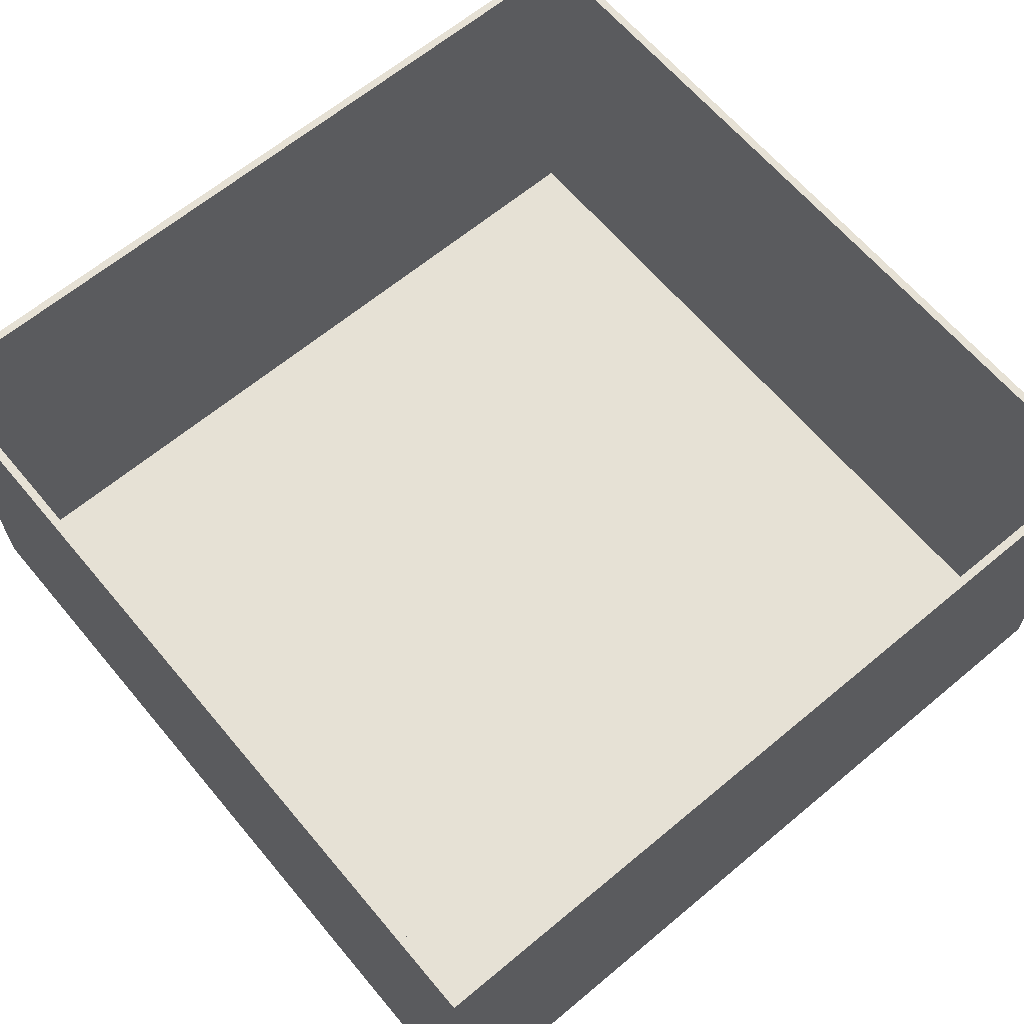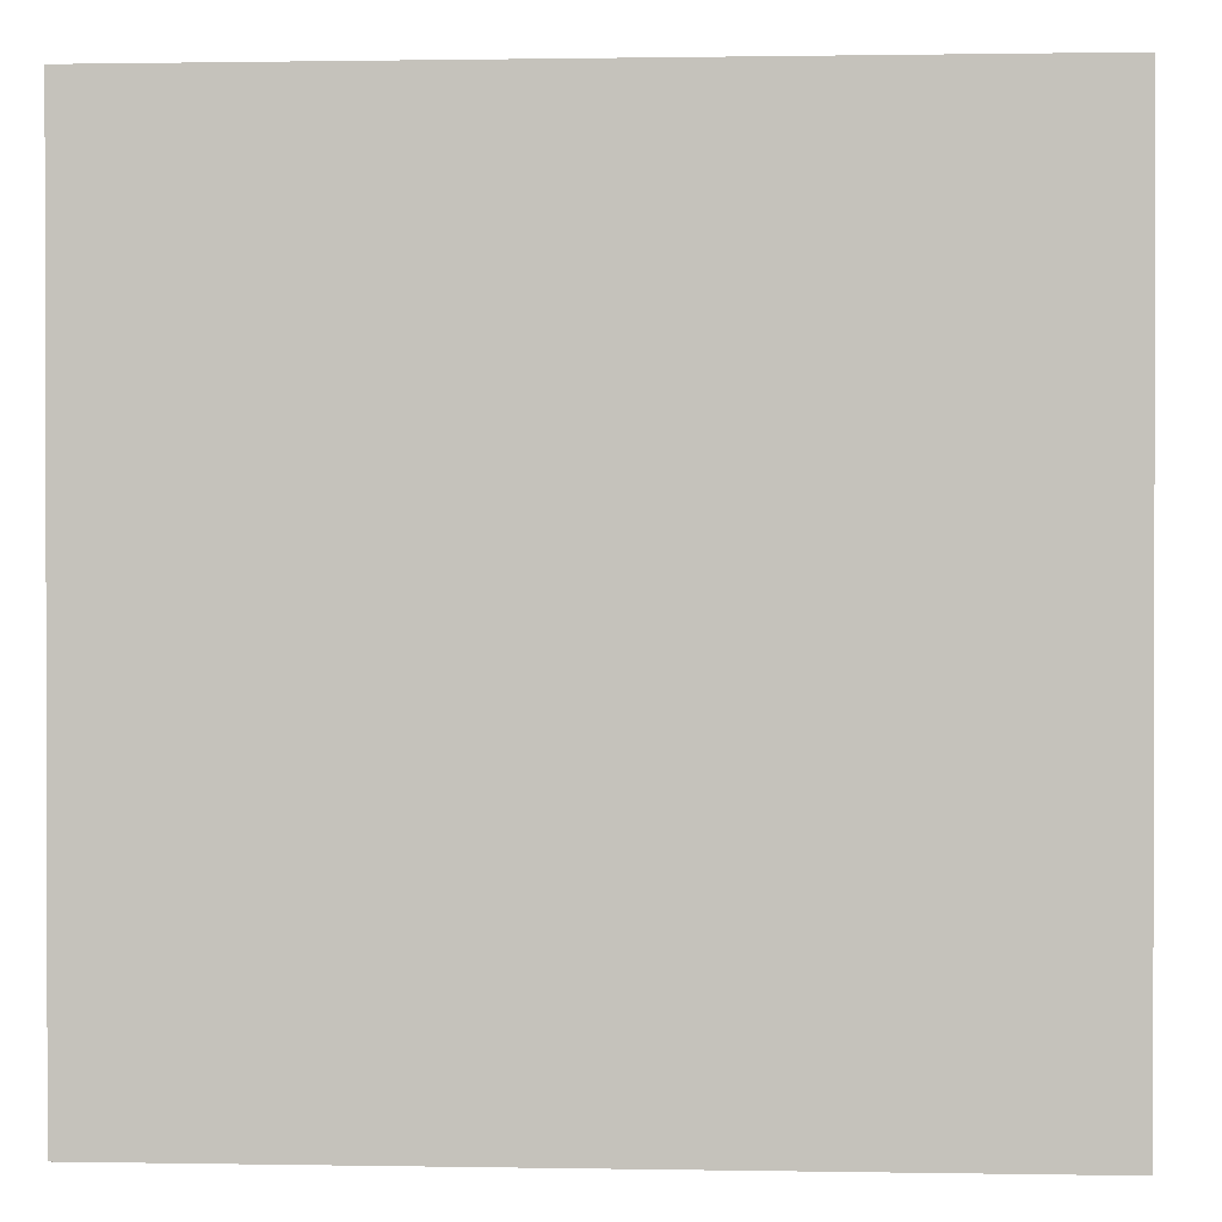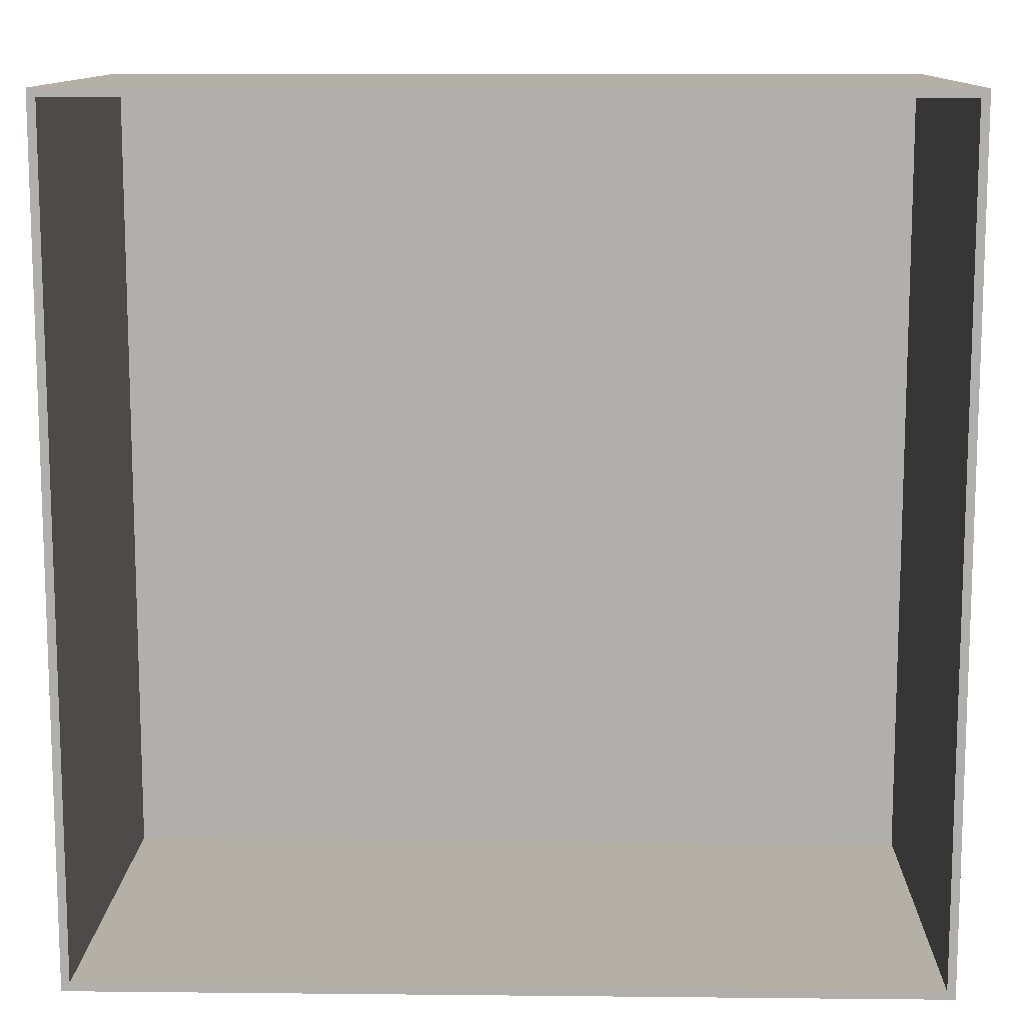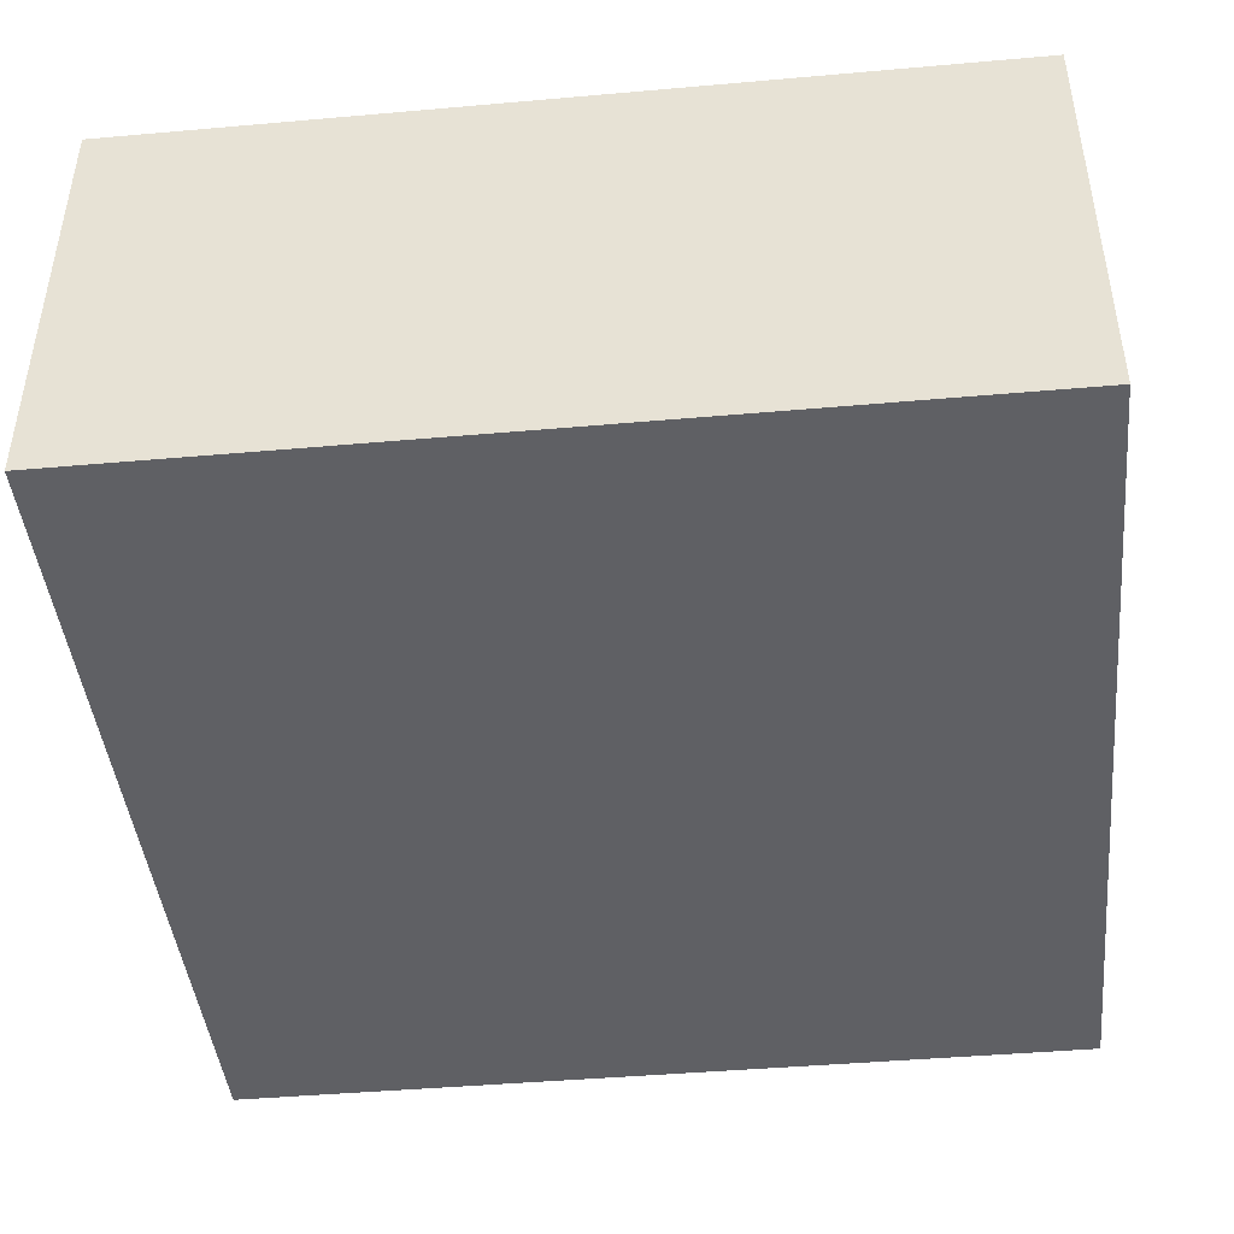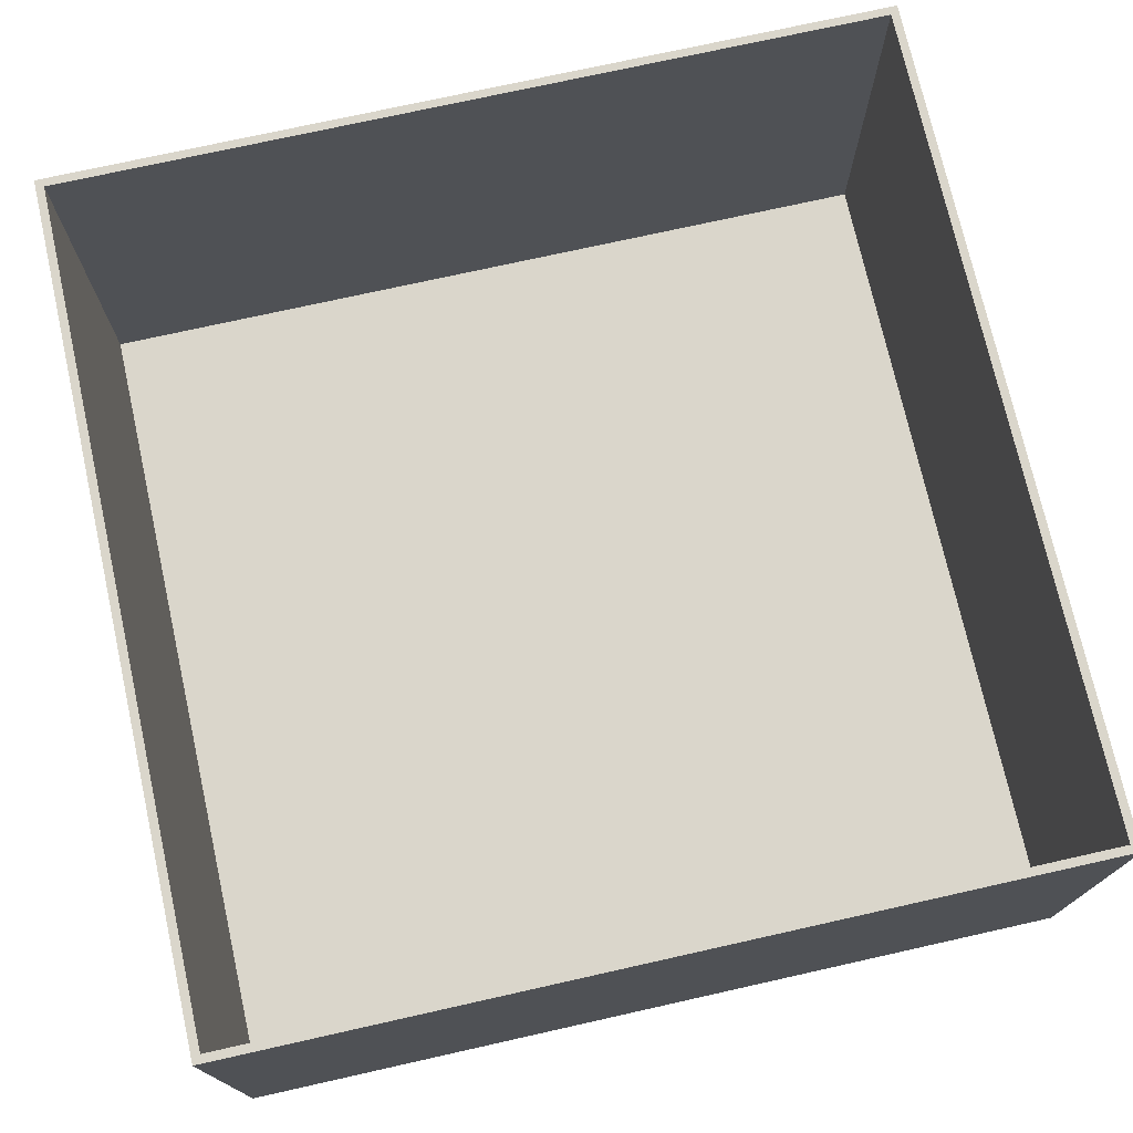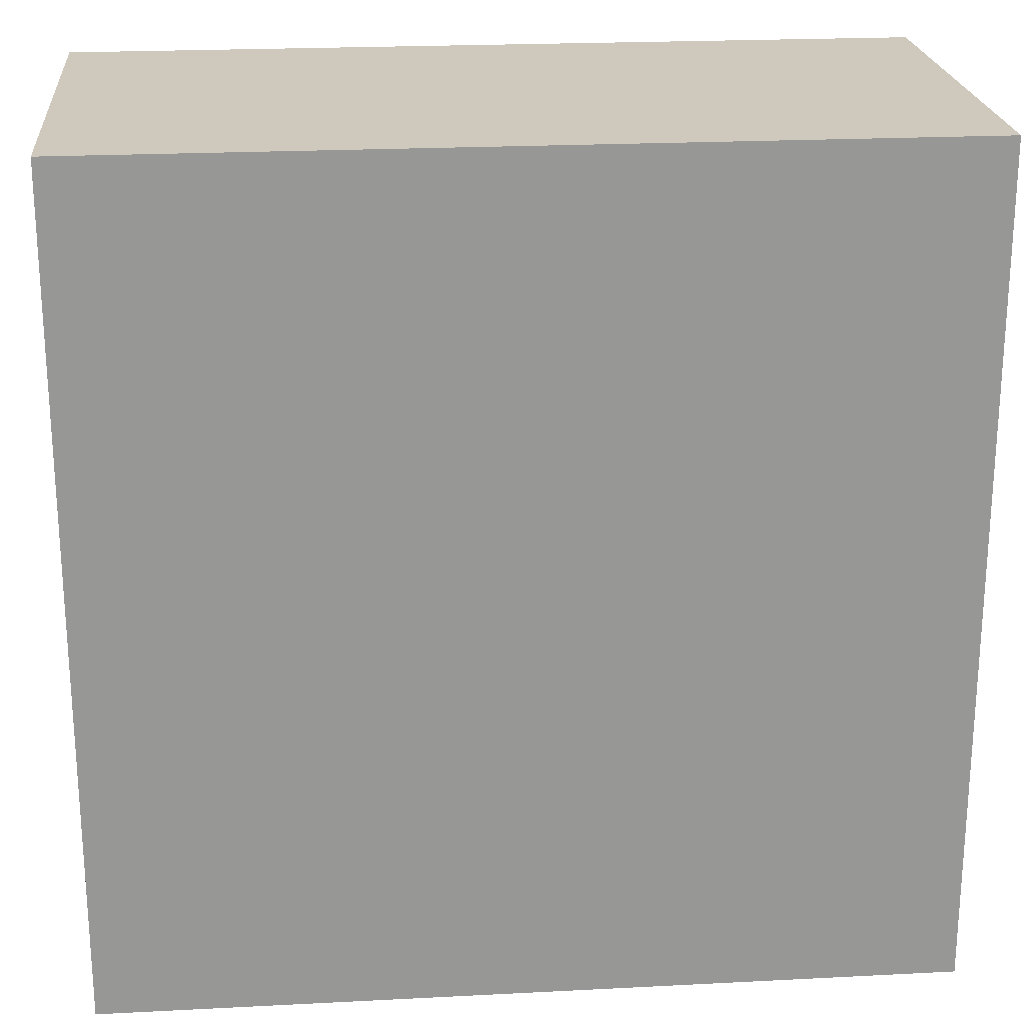
<metadata>
{"format":"obj","ext":"obj","renderer":"f3d","projection":"perspective","resolution":1024,"background":"white","views":[{"elev":64.5,"azim":140.0,"up":"+Y"},{"elev":0.8,"azim":3.6,"up":"+Z"},{"elev":11.7,"azim":-178.6,"up":"+Z"},{"elev":-44.1,"azim":95.9,"up":"+Y"},{"elev":74.1,"azim":-102.6,"up":"+Y"},{"elev":22.3,"azim":-5.1,"up":"+Z"}]}
</metadata>
<code>
v  0.505 0.25 -0.005
v  0.5 0.25 0
v  0.505 0.25 0.505
v  0 0.25 0
v  0 0 0
v  0.5 0.25 0
v  0.505 0.25 0.505
v  0.5 0.25 0
v  0.5 0.25 0.5
v  0.5 0.25 0.5
v  0.5 0 0.5
v  0 0.25 0.5
v  -0.005 0.25 -0.005
v  0 0.25 0
v  0.505 0.25 -0.005
v  -0.005 0.25 -0.005
v  0 0.25 0.5
v  0 0.25 0
v  0.5 0 0.5
v  0.5 0.25 0
v  0.5 0 0
v  0 0.25 0.5
v  0 0 0
v  0 0.25 0
v  0.505 -0.005 -0.005
v  -0.005 -0.005 0.505
v  -0.005 -0.005 -0.005
v  -0.005 -0.005 -0.005
v  -0.005 0.25 0.505
v  -0.005 0.25 -0.005
v  0.505 0.25 -0.005
v  0.505 0.25 0.505
v  0.505 -0.005 0.505
v  0 0 0.5
v  0.5 0 0
v  0 0 0
v  -0.005 0.25 0.505
v  -0.005 -0.005 0.505
v  0.505 -0.005 0.505
v  0 0 0.5
v  0 0.25 0.5
v  0.5 0 0.5
v  0.505 -0.005 0.505
v  0.505 0.25 0.505
v  -0.005 0.25 0.505
v  0 0 0.5
v  0 0 0
v  0 0.25 0.5
v  -0.005 -0.005 -0.005
v  -0.005 0.25 -0.005
v  0.505 0.25 -0.005
v  -0.005 0.25 0.505
v  0.5 0.25 0.5
v  0 0.25 0.5
v  0.505 0.25 -0.005
v  0.505 -0.005 0.505
v  0.505 -0.005 -0.005
v  0.505 0.25 -0.005
v  0.505 -0.005 -0.005
v  -0.005 -0.005 -0.005
v  0.5 0 0.5
v  0.5 0 0
v  0 0 0.5
v  0.505 0.25 0.505
v  0.5 0.25 0.5
v  -0.005 0.25 0.505
v  0.5 0.25 0.5
v  0.5 0.25 0
v  0.5 0 0.5
v  0.5 0 0
v  0.5 0.25 0
v  0 0 0
v  0.505 -0.005 -0.005
v  0.505 -0.005 0.505
v  -0.005 -0.005 0.505
v  -0.005 0.25 0.505
v  0 0.25 0.5
v  -0.005 0.25 -0.005
v  -0.005 -0.005 -0.005
v  -0.005 -0.005 0.505
v  -0.005 0.25 0.505
v  0.505 0.25 -0.005
v  0 0.25 0
v  0.5 0.25 0
f 1 2 3
f 4 5 6
f 7 8 9
f 10 11 12
f 13 14 15
f 16 17 18
f 19 20 21
f 22 23 24
f 25 26 27
f 28 29 30
f 31 32 33
f 34 35 36
f 37 38 39
f 40 41 42
f 43 44 45
f 46 47 48
f 49 50 51
f 52 53 54
f 55 56 57
f 58 59 60
f 61 62 63
f 64 65 66
f 67 68 69
f 70 71 72
f 73 74 75
f 76 77 78
f 79 80 81
f 82 83 84

</code>
